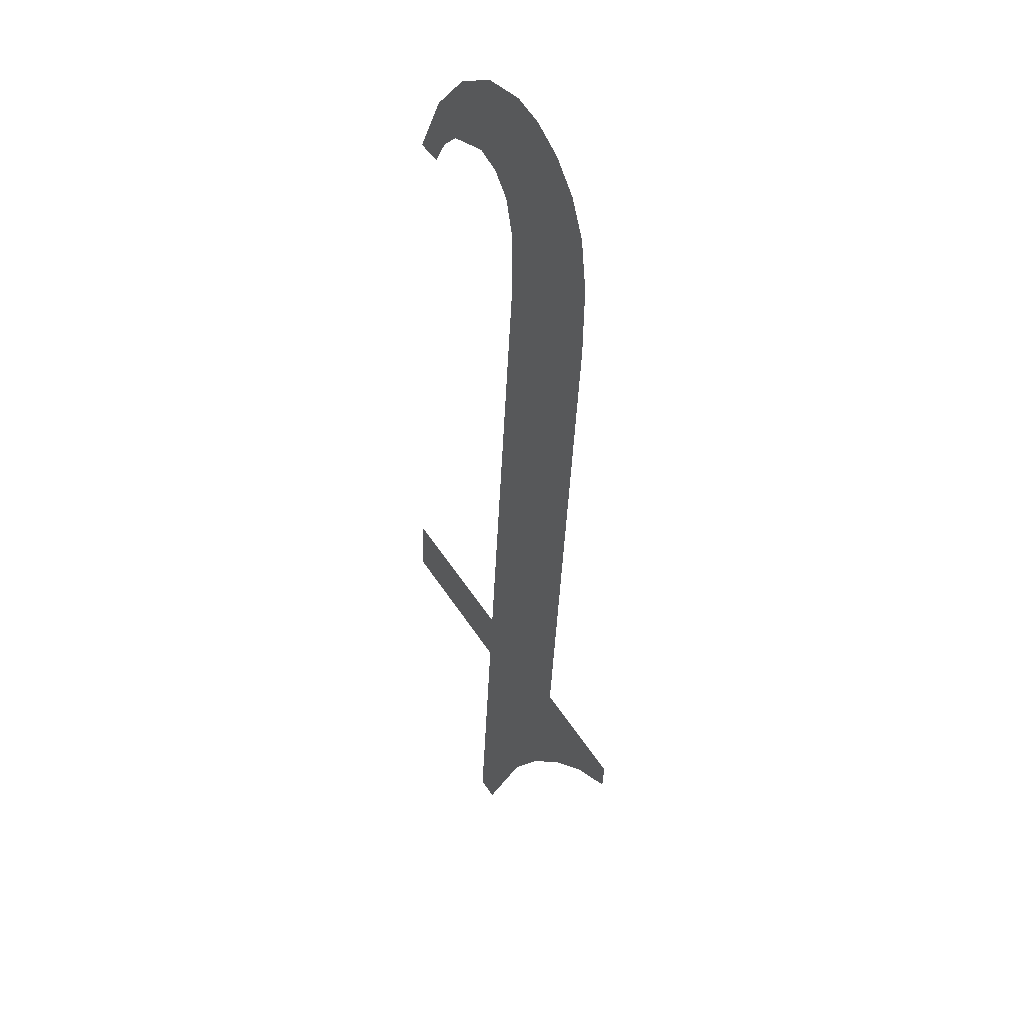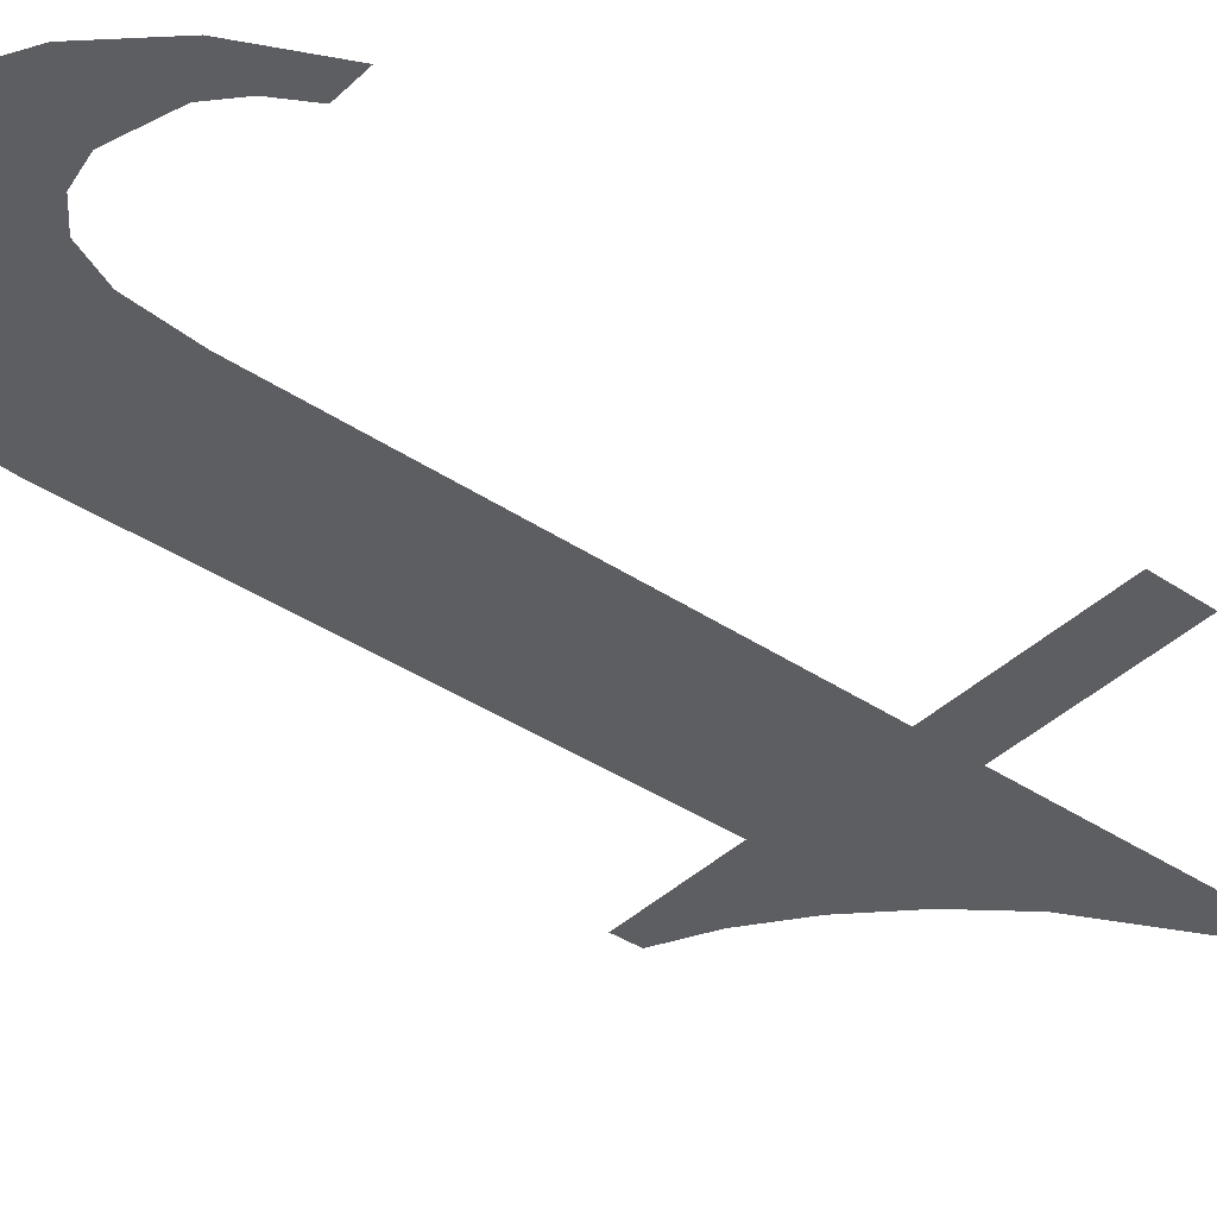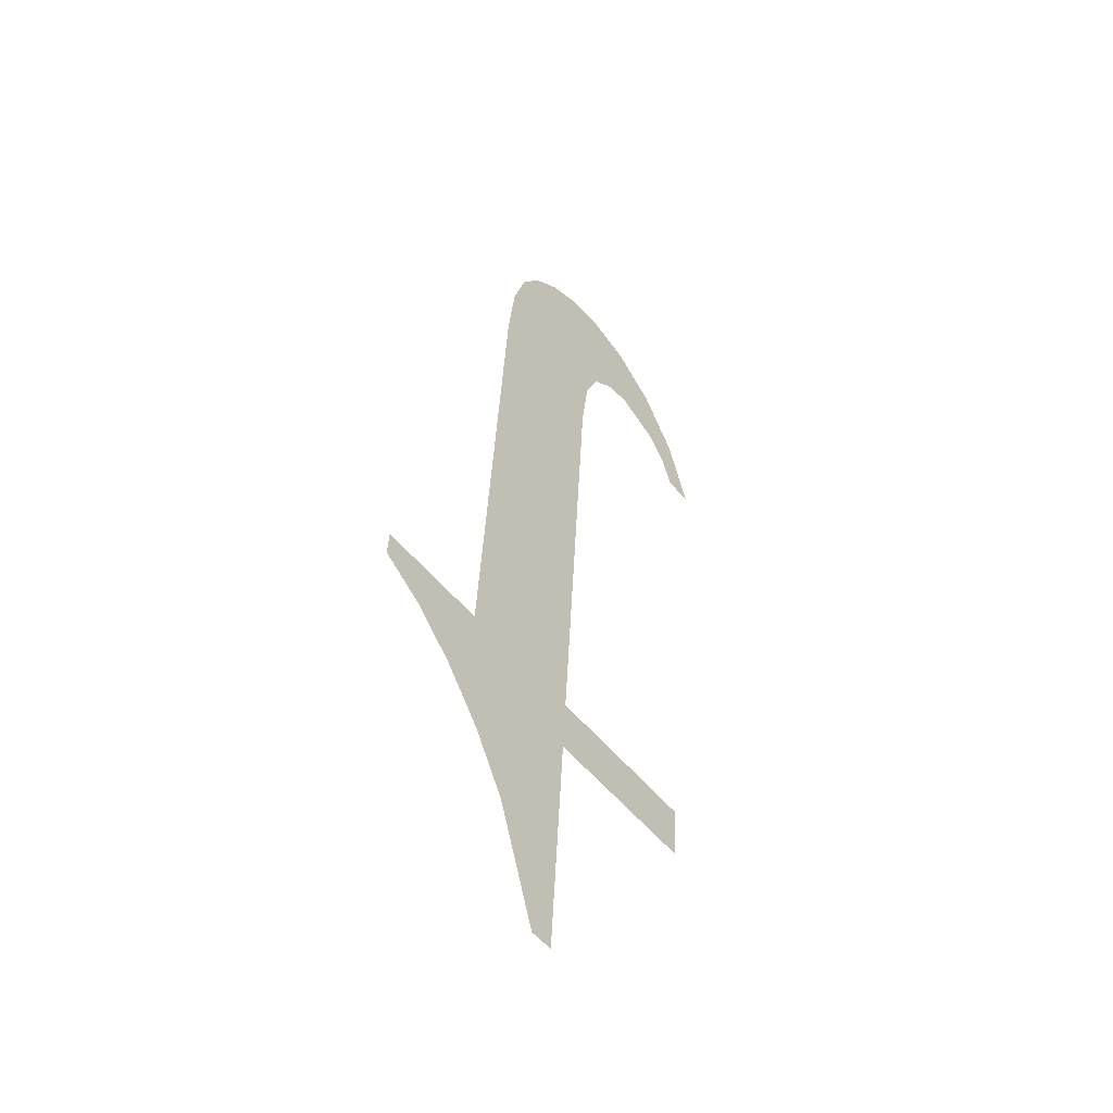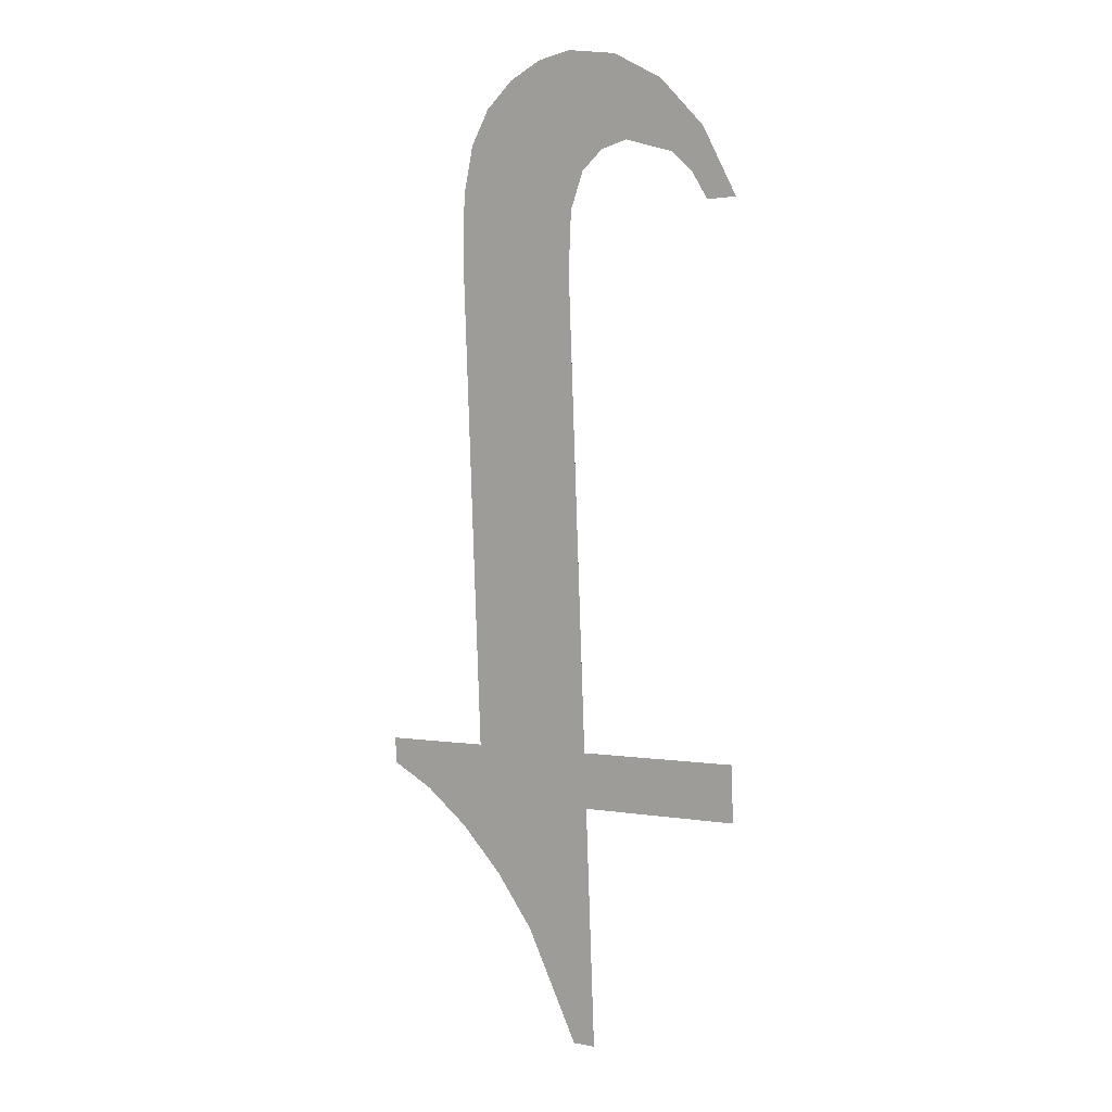
<metadata>
{"format":"obj","ext":"obj","renderer":"f3d","projection":"perspective","resolution":1024,"background":"white","views":[{"elev":45.0,"azim":-119.6,"up":"+Z"},{"elev":-41.3,"azim":48.5,"up":"+Y"},{"elev":-54.0,"azim":-51.7,"up":"+Z"},{"elev":1.0,"azim":36.6,"up":"+Z"}]}
</metadata>
<code>
o mesh63/mesh63-geometry#mesh63-geometry
v 0.3225 0.06124 -0.02696
v 0.3212 0.06122 -0.02656
v 0.3212 0.06124 -0.02696
v 0.3225 0.06122 -0.02656
v 0.3212 0.06104 -0.02322
v 0.3212 0.06134 -0.02865
v 0.3211 0.06134 -0.02865
v 0.3211 0.06096 -0.02176
v 0.3208 0.06096 -0.02187
v 0.3213 0.06095 -0.02172
v 0.3207 0.06129 -0.02787
v 0.3213 0.06101 -0.0228
v 0.3206 0.06097 -0.02204
v 0.3214 0.061 -0.02255
v 0.3204 0.06127 -0.02749
v 0.3217 0.06096 -0.02179
v 0.3204 0.06098 -0.02228
v 0.3216 0.06099 -0.02242
v 0.3204 0.061 -0.02262
v 0.3218 0.06099 -0.02237
v 0.3203 0.06103 -0.0231
v 0.3221 0.06097 -0.022
v 0.3203 0.06122 -0.02656
v 0.3221 0.061 -0.02249
v 0.3201 0.06125 -0.02717
v 0.3224 0.06099 -0.02235
v 0.3198 0.06124 -0.02692
v 0.3223 0.061 -0.02263
v 0.3195 0.06122 -0.02656
v 0.3224 0.06101 -0.02283
v 0.3195 0.06123 -0.02675
v 0.3226 0.06101 -0.02283
f 1 2 3
f 2 1 4
f 3 2 1
f 4 1 2
f 5 3 2
f 2 3 5
f 5 6 3
f 3 6 5
f 5 7 6
f 6 7 5
f 8 7 5
f 5 7 8
f 9 7 8
f 8 7 9
f 8 5 10
f 10 5 8
f 9 11 7
f 7 11 9
f 10 5 12
f 12 5 10
f 13 11 9
f 9 11 13
f 10 12 14
f 14 12 10
f 13 15 11
f 11 15 13
f 10 14 16
f 16 14 10
f 17 15 13
f 13 15 17
f 16 14 18
f 18 14 16
f 19 15 17
f 17 15 19
f 16 18 20
f 20 18 16
f 21 15 19
f 19 15 21
f 16 20 22
f 22 20 16
f 23 15 21
f 21 15 23
f 22 20 24
f 24 20 22
f 23 25 15
f 15 25 23
f 22 24 26
f 26 24 22
f 23 27 25
f 25 27 23
f 26 24 28
f 28 24 26
f 29 27 23
f 23 27 29
f 26 28 30
f 30 28 26
f 27 29 31
f 31 29 27
f 26 30 32
f 32 30 26

</code>
